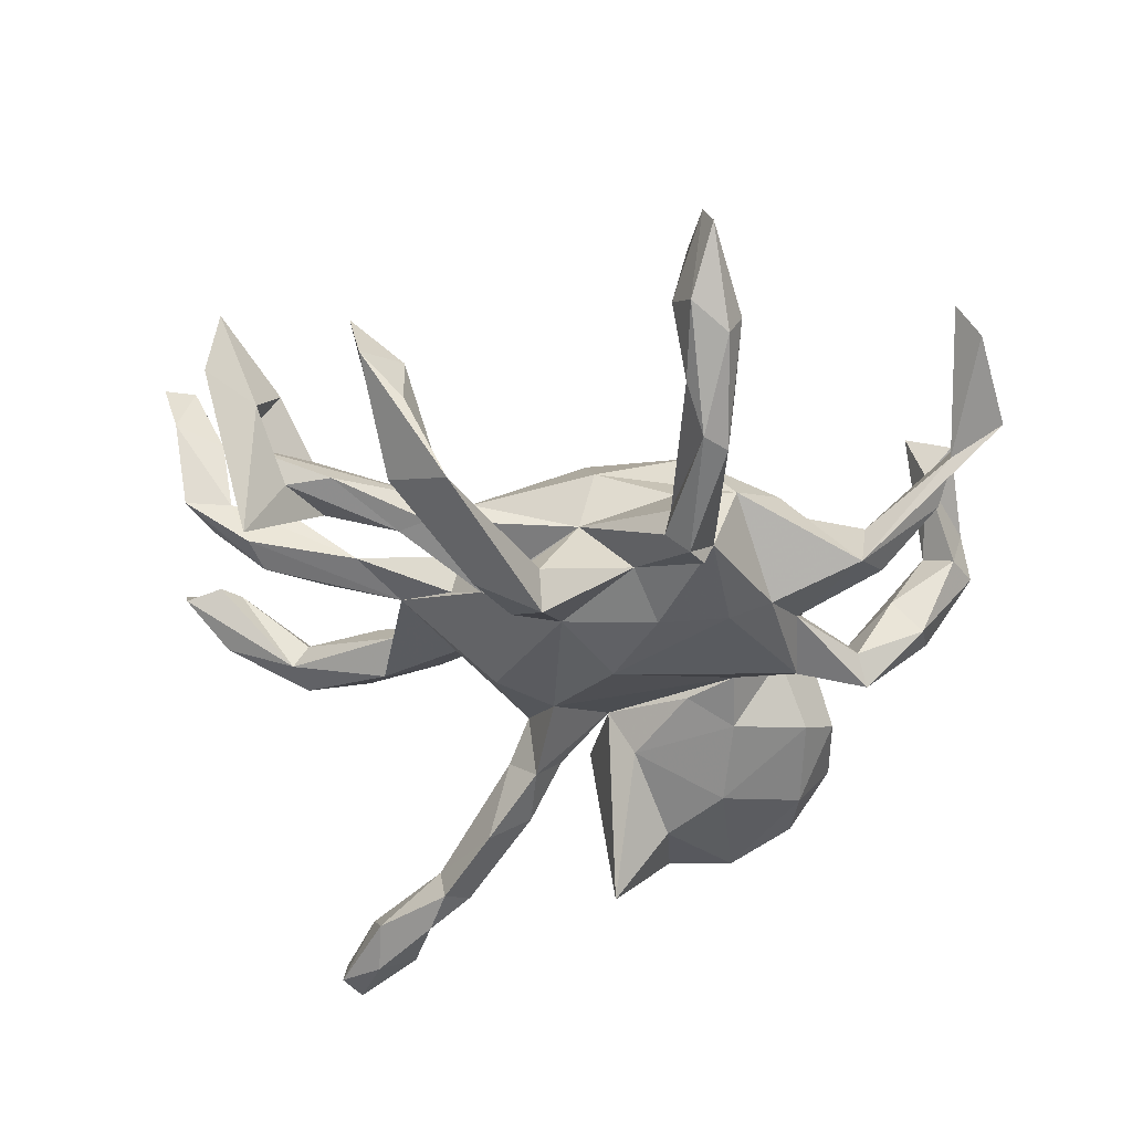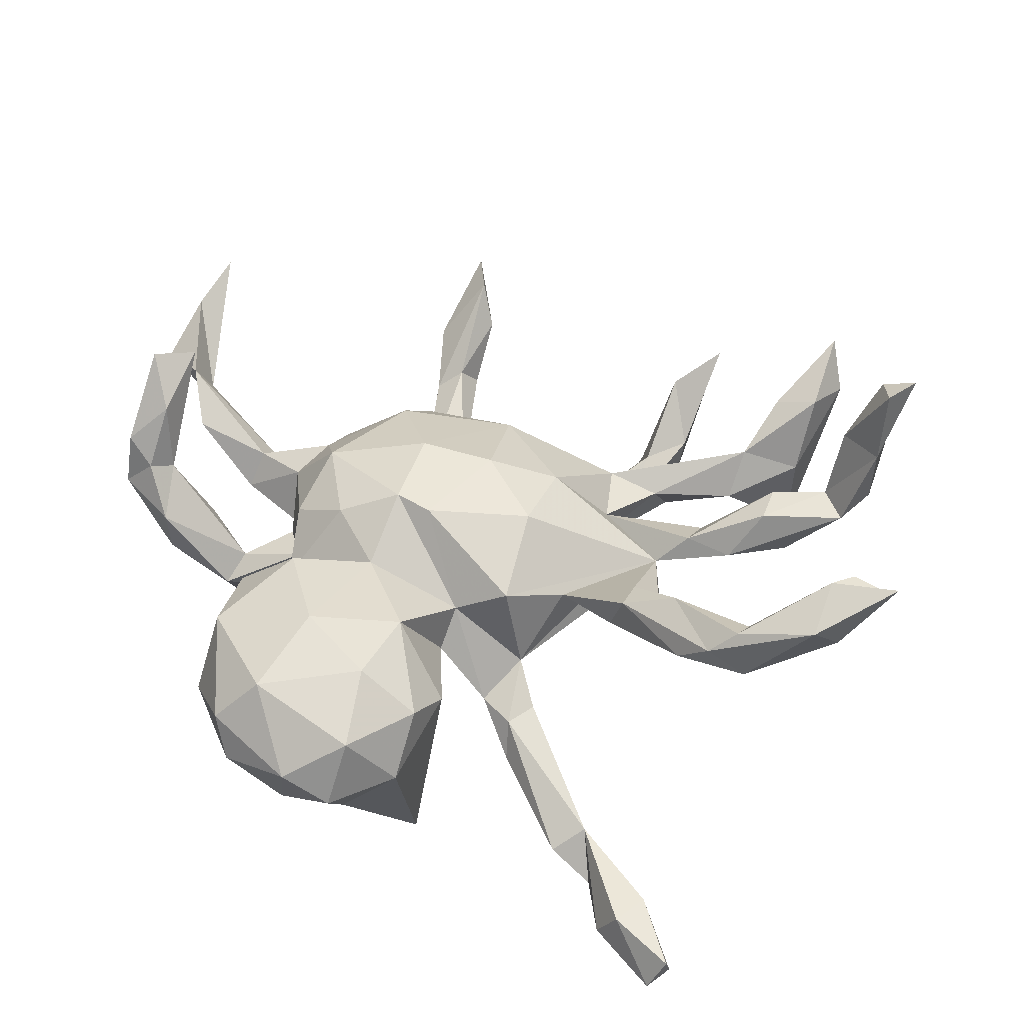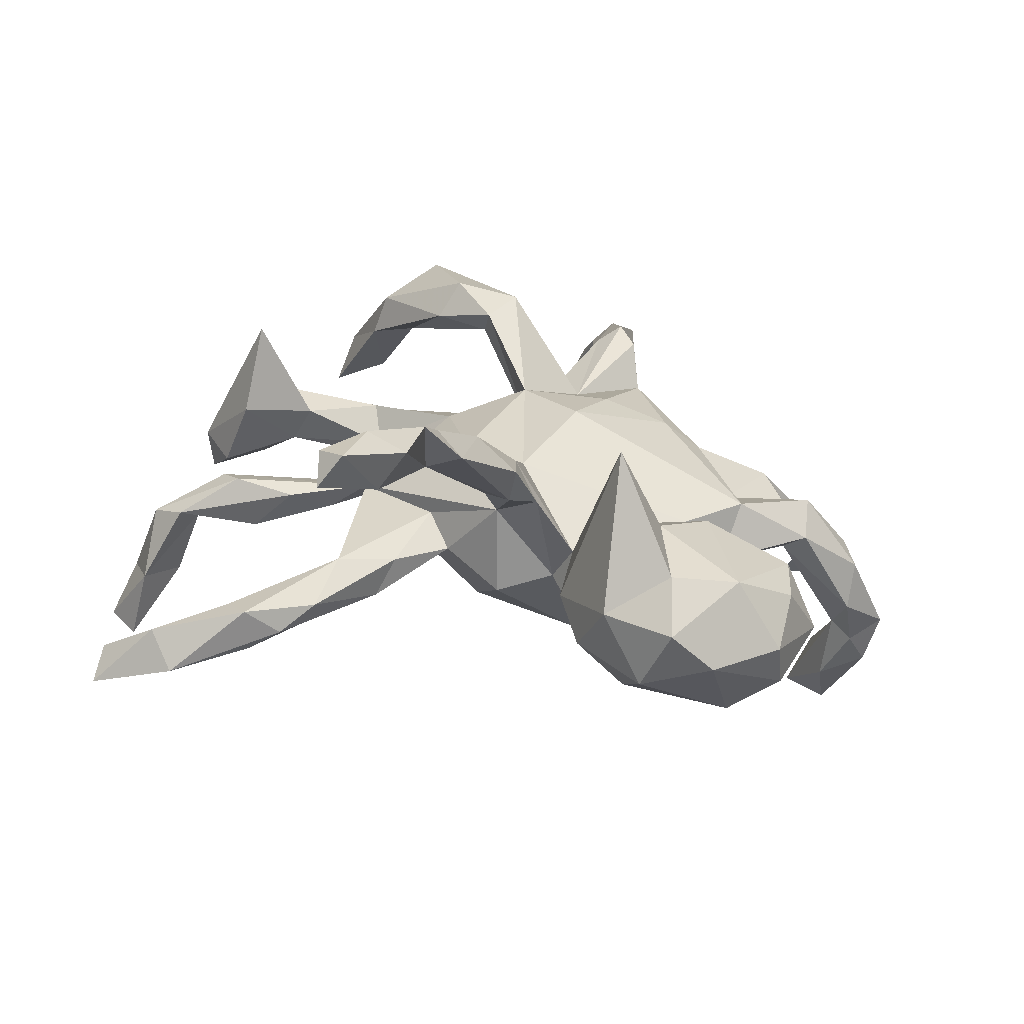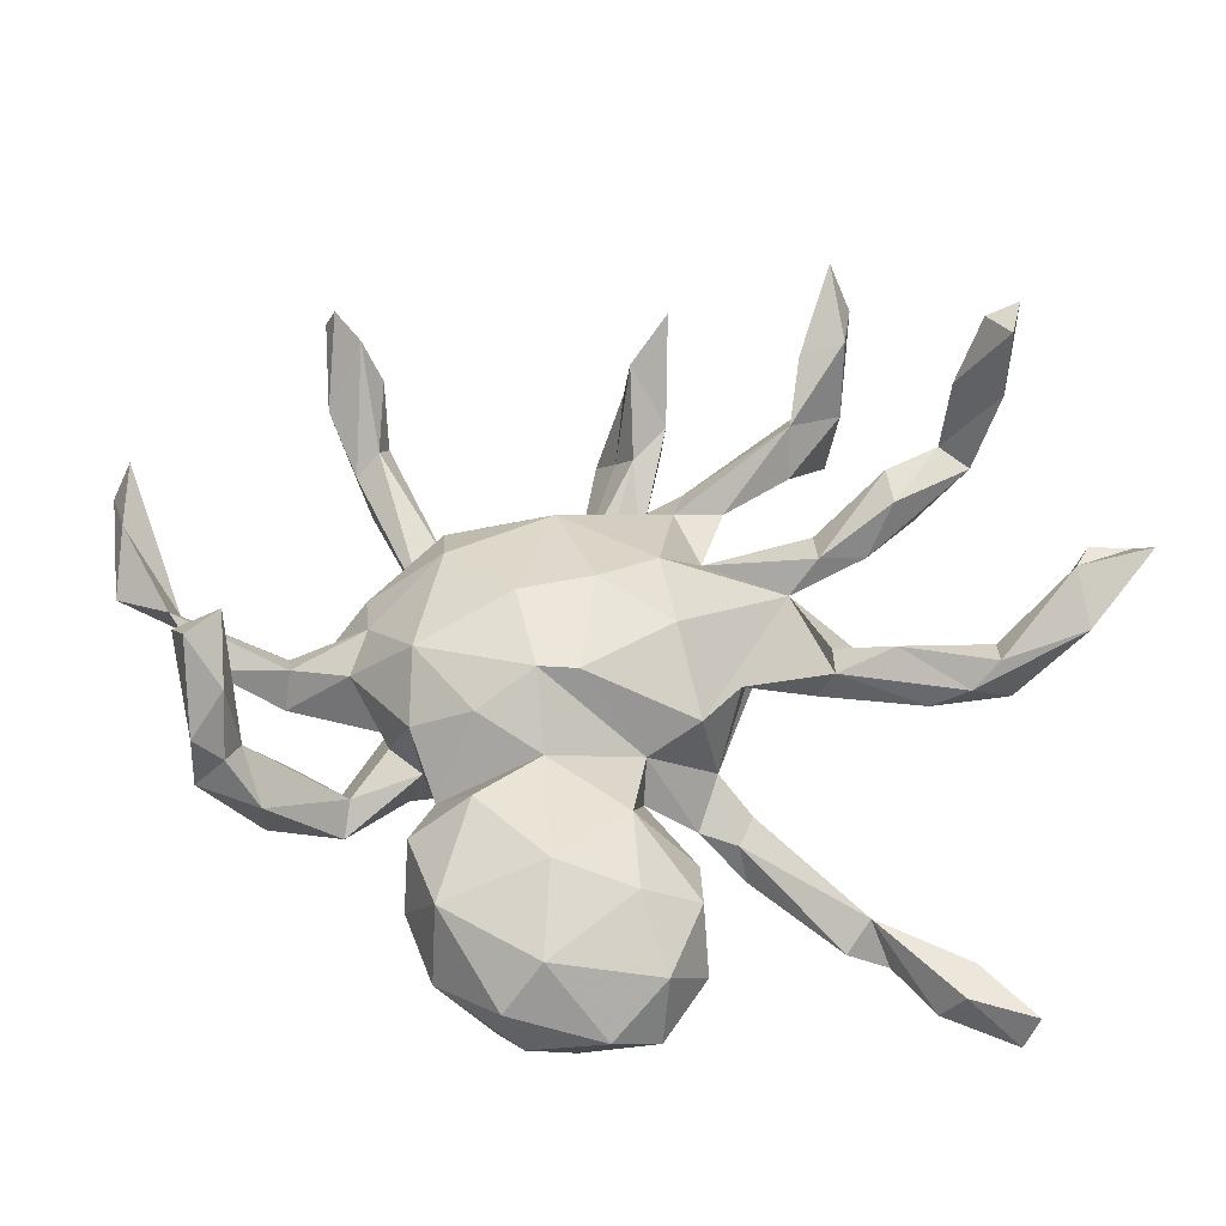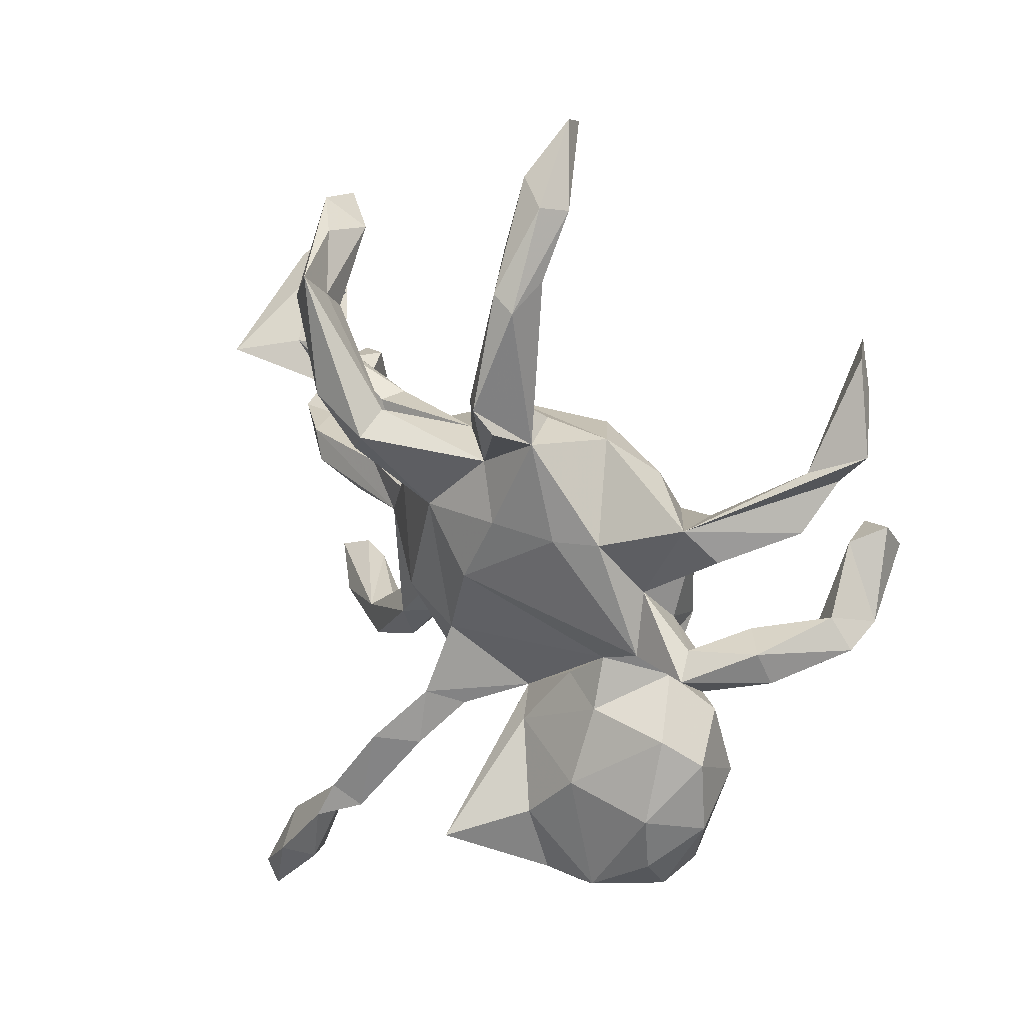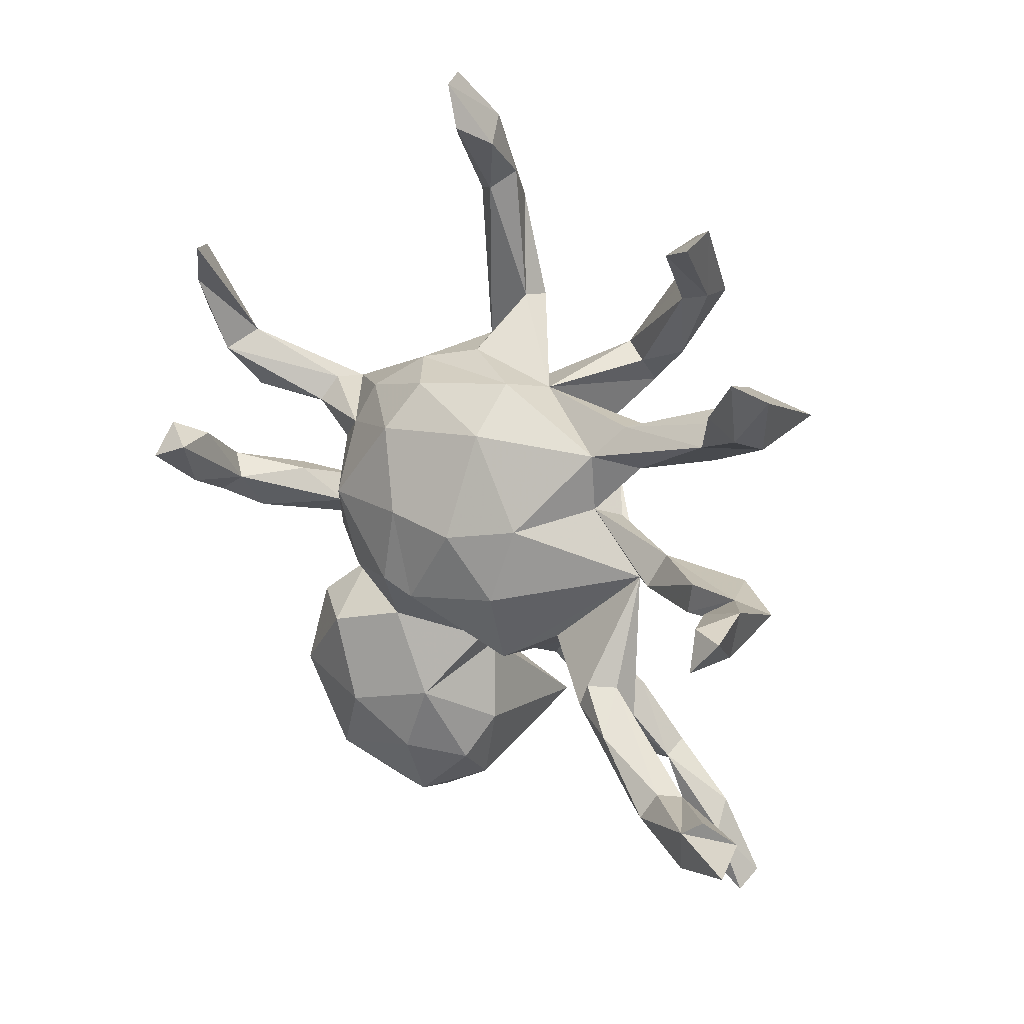
<metadata>
{"format":"obj","ext":"obj","renderer":"f3d","projection":"perspective","resolution":1024,"background":"white","views":[{"elev":-43.4,"azim":176.1,"up":"+Z"},{"elev":42.5,"azim":6.1,"up":"+Z"},{"elev":-68.9,"azim":169.9,"up":"+Y"},{"elev":53.7,"azim":-25.8,"up":"+Z"},{"elev":26.2,"azim":-139.0,"up":"+Y"},{"elev":19.5,"azim":39.8,"up":"+Y"}]}
</metadata>
<code>
v 0.7753 0.07918 0.3862
v 0.7449 0.09555 0.284
v 0.7189 0.08797 0.3712
v 0.6482 0.4381 0.1886
v 0.7184 0.005541 0.2694
v 0.727 0.02098 0.3952
v 0.6676 0.3932 0.1057
v 0.6607 0.06538 0.265
v -0.07775 0.7537 0.03205
v -0.5945 0.4895 0.178
v -0.09316 0.8323 0.03573
v 0.5454 0.3436 0.103
v -0.6028 0.4197 0.198
v -0.556 0.4977 0.2402
v -0.1065 0.8484 -0.007241
v -0.6102 0.09032 0.3255
v 0.4292 0.5973 0.01339
v 0.6171 0.3203 0.1273
v 0.6389 -0.339 0.2815
v 0.7464 -0.3781 0.3121
v 0.7167 0.04198 0.1472
v 0.4105 0.615 -0.07619
v -0.05652 0.7164 -0.04443
v 0.3417 0.566 -0.04486
v -0.5414 0.1185 0.3132
v 0.637 0.04686 0.1412
v -0.5659 0.3037 0.07948
v -0.5694 0.12 0.2209
v 0.5783 0.3882 0.03335
v 0.4889 0.2632 0.03822
v 0.677 -0.3106 0.2731
v -0.5893 0.2734 0.1411
v 0.5906 0.2709 0.001292
v 0.03457 0.2091 0.1119
v 0.6076 0.3266 0.00552
v -0.6149 0.1457 0.2707
v -0.1059 0.04975 0.1894
v 0.5845 0.2943 -0.1594
v -0.07883 0.7626 -0.0894
v -0.5815 0.02574 0.2494
v 0.6574 -0.3888 0.1913
v 0.5423 0.04866 0.1311
v -0.1318 0.2721 0.07984
v -0.2807 0.04439 0.1546
v 0.4537 0.3074 -0.04135
v 0.0198 0.02569 0.1804
v -0.1109 0.6189 -0.102
v -0.6522 0.3415 0.1265
v 0.1395 0.04891 0.1289
v 0.5271 -0.009282 0.1225
v 0.5719 -0.003436 0.0408
v -0.1389 0.7284 -0.12
v -0.1637 0.1929 0.1439
v 0.6675 -0.004659 0.126
v 0.5076 -0.349 0.1732
v -0.3108 0.1603 0.07016
v 0.4886 -0.3909 0.1962
v 0.1014 -0.08785 0.1517
v 0.3217 0.1768 -0.009508
v 0.6003 0.04868 0.05631
v -0.6109 -0.02339 0.1498
v 0.282 0.2462 -0.01491
v 0.3702 0.4808 -0.136
v -0.1614 0.7159 -0.07096
v 0.6142 -0.4286 0.2452
v -0.2055 0.2915 -0.01342
v -0.1357 -0.09069 0.1842
v 0.2361 0.1895 0.02362
v -0.6497 0.000887 0.1946
v -0.07694 -0.1165 0.175
v 0.4683 -0.03679 0.04256
v 0.4149 0.04388 0.03206
v 0.377 -0.2801 0.1613
v 0.7402 -0.3354 0.2614
v 0.02702 0.2869 0.01647
v -0.08198 0.6485 -0.1438
v 0.3389 0.5851 -0.1426
v 0.2347 0.08499 0.01104
v 0.5266 0.2949 -0.05026
v -0.3648 0.112 0.03843
v -0.102 0.316 -0.05128
v 0.2959 0.2407 -0.06151
v -0.2421 -0.09835 0.1427
v 0.4649 0.2157 -0.0371
v -0.5641 0.1909 0.07555
v 0.3039 -0.2144 0.116
v 0.5043 -0.4124 0.121
v 0.5334 -0.36 0.1324
v 0.3574 0.4762 -0.2108
v -0.6607 -0.01512 0.105
v 0.3921 -0.01459 0.05786
v 0.3422 0.2198 -0.06892
v 0.4402 -0.3965 0.1547
v -0.4299 0.2115 -0.005059
v 0.3356 -0.02559 0.004246
v 0.3483 -0.2154 0.086
v 0.2866 -0.2576 0.116
v 0.07598 -0.228 0.08321
v -0.2857 0.232 0.03912
v 0.2028 0.1218 -0.105
v -0.159 0.6089 -0.1352
v -0.01621 -0.224 0.03911
v 0.389 -0.367 0.1069
v 0.3622 -0.2811 0.05061
v -0.3307 -0.04939 0.09119
v -0.4216 0.2023 -0.06949
v 0.05113 0.263 -0.08192
v -0.1731 -0.1945 0.1091
v -0.4428 0.1693 0.02939
v 0.2134 -0.1274 -0.003757
v -0.3061 -0.2324 0.1424
v -0.5753 0.003968 0.1306
v 0.2643 -0.2429 0.05058
v 0.2806 0.4975 -0.2096
v -0.467 0.142 -0.03083
v -0.2498 -0.384 0.1528
v 0.1182 0.331 -0.2434
v -0.0819 0.403 -0.173
v 0.296 0.4584 -0.1623
v -0.5803 -0.07276 0.06733
v -0.09796 -0.3436 0.1143
v -0.3548 -0.01463 0.000395
v 0.1731 -0.1729 0.04183
v -0.1118 0.5937 -0.2046
v -0.3335 0.05145 -0.06151
v -0.6206 0.0379 0.09842
v -0.1589 0.3172 -0.1617
v 0.2516 0.06032 -0.0509
v -0.1518 0.5679 -0.2045
v -0.509 0.008789 0.02003
v 0.2686 0.5523 -0.2749
v -0.03887 0.2459 -0.1504
v -0.147 -0.4681 0.1155
v -0.5782 -0.06073 -0.01303
v -0.4065 -0.2151 0.06625
v -0.4396 -0.0572 -0.02559
v -0.07157 0.3978 -0.2213
v -0.4218 -0.3561 0.1042
v 0.1585 0.3024 -0.2312
v 0.2488 0.3348 -0.2338
v -0.2456 -0.1129 -0.06146
v -0.2041 0.1432 -0.1566
v -0.2761 0.1448 -0.1192
v -0.01844 -0.4103 -0.002761
v 0.07078 0.1376 -0.1767
v -0.3286 -0.08629 0.01086
v 0.1681 -0.07913 -0.1263
v -0.3213 -0.5122 0.1084
v -0.3459 -0.05896 -0.09346
v -0.3351 -0.1506 0.02124
v -0.1099 0.3984 -0.2566
v 0.1573 0.2561 -0.2743
v -0.08571 0.1507 -0.1814
v -0.1372 0.355 -0.2374
v 0.1036 -0.2359 -0.07043
v -0.03951 -0.2629 -0.02698
v -0.4467 -0.01736 -0.07782
v -0.4453 -0.2819 -0.01998
v -0.1702 -0.1707 -0.06379
v -0.469 -0.09751 -0.06293
v 0.1115 0.3003 -0.3067
v -0.5608 -0.001936 -0.03372
v 0.06598 -0.1337 -0.1273
v -0.05466 -0.4916 0.04409
v 0.2206 0.3509 -0.301
v -0.02278 0.02688 -0.1878
v -0.08797 -0.2875 -0.0972
v 0.04173 -0.2937 -0.1191
v -0.158 -0.5882 0.05621
v -0.465 -0.05513 -0.1207
v -0.3968 -0.5272 0.03629
v -0.456 -0.4103 -0.02097
v 0.08804 -0.2625 -0.1754
v -0.3929 -0.3791 -0.1146
v 0.09152 -0.3368 -0.1296
v -0.2546 -0.2023 -0.09689
v -0.388 -0.2336 -0.0664
v 0.1334 -0.3022 -0.1223
v -0.3766 -0.5592 -0.03293
v -0.07989 -0.5635 -0.04551
v -0.3901 -0.4822 -0.1
v -0.2484 -0.3366 -0.1518
v -0.1879 -0.6274 -0.052
v -0.2666 -0.6183 -0.003151
v -0.0653 -0.4598 -0.2917
v 0.091 -0.3673 -0.1931
v 0.1647 -0.3628 -0.2423
v -0.1586 -0.4294 -0.164
v 0.2456 -0.4954 -0.2225
v -0.2877 -0.5489 -0.1341
v -0.1757 -0.563 -0.1291
v 0.3165 -0.6771 -0.2388
v 0.1909 -0.5205 -0.2563
v 0.2365 -0.4822 -0.2833
v 0.3482 -0.5815 -0.2817
v 0.2588 -0.5472 -0.3077
v 0.3609 -0.6291 -0.2384
v 0.2822 -0.6574 -0.2988
v 0.4081 -0.7509 -0.254
v 0.4139 -0.724 -0.3044
v 0.3775 -0.7571 -0.3136
v 0.3476 -0.657 -0.3234
f 168 175 155
f 178 155 175
f 102 168 155
f 186 175 168
f 141 166 163
f 145 163 166
f 156 141 163
f 149 166 141
f 177 150 176
f 141 176 150
f 182 177 176
f 158 150 177
f 149 141 146
f 150 146 141
f 160 149 146
f 136 160 146
f 170 149 160
f 157 136 122
f 146 122 136
f 125 157 122
f 130 136 157
f 80 125 122
f 170 157 125
f 149 170 125
f 162 157 170
f 150 158 135
f 138 135 158
f 111 150 135
f 174 158 177
f 120 160 136
f 112 136 130
f 162 130 157
f 134 160 120
f 112 120 136
f 170 134 162
f 90 162 134
f 160 134 170
f 126 130 162
f 138 171 148
f 184 148 171
f 116 138 148
f 172 171 138
f 158 172 138
f 179 171 172
f 174 172 158
f 111 135 138
f 90 134 120
f 161 165 152
f 140 152 165
f 145 161 152
f 131 165 161
f 173 155 178
f 187 173 178
f 163 155 173
f 189 178 175
f 173 186 168
f 193 175 186
f 173 168 156
f 102 156 168
f 163 173 156
f 187 186 173
f 144 180 185
f 191 185 180
f 156 144 185
f 164 180 144
f 121 144 156
f 167 156 185
f 159 156 167
f 188 167 185
f 28 36 25
f 16 25 36
f 112 28 25
f 69 36 28
f 40 112 25
f 16 40 25
f 61 112 40
f 10 14 27
f 13 27 14
f 48 10 27
f 13 14 10
f 27 13 32
f 48 32 13
f 94 27 32
f 53 37 34
f 46 34 37
f 43 53 34
f 44 37 53
f 64 101 9
f 47 9 101
f 11 64 9
f 129 101 64
f 15 64 11
f 23 11 9
f 70 46 37
f 49 34 46
f 58 49 46
f 68 34 49
f 64 15 52
f 39 52 15
f 129 64 52
f 11 39 15
f 23 39 11
f 76 39 23
f 65 19 57
f 55 57 19
f 20 19 65
f 93 65 57
f 88 19 31
f 74 31 19
f 22 17 63
f 24 63 17
f 30 35 62
f 45 62 35
f 68 30 62
f 50 54 26
f 5 26 54
f 42 50 26
f 71 54 50
f 91 50 42
f 12 35 30
f 77 24 22
f 17 22 24
f 114 24 77
f 148 169 133
f 164 133 169
f 116 148 133
f 184 169 148
f 149 125 143
f 106 143 125
f 159 176 141
f 149 143 142
f 127 142 143
f 166 149 142
f 167 176 159
f 156 159 141
f 180 164 169
f 121 133 164
f 153 166 142
f 121 156 102
f 144 121 164
f 145 166 153
f 127 153 142
f 154 127 151
f 129 151 127
f 132 154 151
f 132 127 154
f 137 132 151
f 107 132 137
f 124 137 151
f 132 153 127
f 20 74 19
f 88 31 74
f 30 18 12
f 4 12 18
f 33 18 30
f 181 172 174
f 190 181 174
f 179 172 181
f 191 183 190
f 184 190 183
f 188 191 190
f 180 183 191
f 190 184 179
f 171 179 184
f 181 190 179
f 169 184 183
f 182 188 190
f 185 191 188
f 182 190 174
f 177 182 174
f 167 188 182
f 199 197 192
f 189 192 197
f 200 197 199
f 201 199 192
f 198 192 189
f 195 189 197
f 200 195 197
f 194 189 195
f 187 189 194
f 196 194 195
f 178 189 187
f 193 187 194
f 196 189 193
f 175 193 189
f 196 193 194
f 193 186 187
f 201 200 199
f 198 201 192
f 202 200 201
f 195 200 202
f 198 202 201
f 196 195 202
f 196 202 198
f 196 198 189
f 29 12 4
f 7 29 4
f 35 12 29
f 2 26 8
f 5 8 26
f 3 2 8
f 21 26 2
f 6 8 5
f 41 74 20
f 33 7 18
f 4 18 7
f 38 7 33
f 5 21 2
f 60 26 21
f 21 5 54
f 51 21 54
f 1 2 3
f 6 3 8
f 1 6 5
f 38 29 7
f 1 5 2
f 1 3 6
f 65 41 20
f 88 74 41
f 87 41 65
f 79 35 29
f 84 33 30
f 51 60 21
f 95 60 51
f 71 51 54
f 72 26 60
f 72 42 26
f 79 29 38
f 84 79 38
f 84 38 33
f 48 13 10
f 69 16 36
f 47 23 9
f 81 75 107
f 68 107 75
f 66 75 81
f 75 43 34
f 68 75 34
f 66 43 75
f 99 53 43
f 56 44 53
f 67 37 44
f 126 28 112
f 92 45 79
f 35 79 45
f 84 92 79
f 82 45 92
f 127 66 81
f 98 58 70
f 46 70 58
f 102 98 70
f 95 58 98
f 67 70 37
f 99 43 66
f 102 70 67
f 108 102 67
f 56 53 99
f 83 67 44
f 80 44 56
f 106 56 99
f 105 83 44
f 108 67 83
f 105 44 80
f 109 94 32
f 106 27 94
f 69 61 40
f 120 112 61
f 109 32 85
f 106 85 32
f 106 48 27
f 106 32 48
f 16 69 40
f 90 61 69
f 28 126 69
f 90 69 126
f 59 92 84
f 22 63 89
f 140 89 63
f 131 22 89
f 165 131 89
f 77 22 131
f 114 77 131
f 117 114 131
f 95 51 71
f 91 95 71
f 124 129 52
f 76 23 47
f 118 76 47
f 127 47 101
f 78 68 49
f 49 58 95
f 78 49 95
f 124 39 76
f 62 107 68
f 59 68 78
f 91 78 95
f 96 95 86
f 97 86 95
f 97 73 86
f 96 86 73
f 93 73 97
f 103 93 97
f 57 73 93
f 96 73 55
f 57 55 73
f 88 96 55
f 68 59 30
f 84 30 59
f 78 91 72
f 42 72 91
f 128 78 72
f 88 55 19
f 87 65 93
f 103 87 93
f 124 52 39
f 121 108 116
f 111 116 108
f 133 121 116
f 102 108 121
f 150 111 108
f 138 116 111
f 106 99 66
f 143 106 66
f 118 127 81
f 143 66 127
f 129 127 101
f 118 47 127
f 107 118 81
f 137 118 107
f 151 129 124
f 118 124 76
f 123 95 98
f 155 123 98
f 97 95 123
f 113 97 123
f 110 113 123
f 103 97 113
f 155 95 110
f 104 110 95
f 96 104 95
f 113 110 104
f 147 100 95
f 128 95 100
f 155 147 95
f 145 100 147
f 72 95 128
f 78 128 100
f 119 114 117
f 161 117 131
f 91 71 50
f 95 72 60
f 82 62 45
f 119 63 24
f 88 41 87
f 107 62 82
f 100 82 92
f 114 119 24
f 140 63 119
f 139 119 117
f 107 139 117
f 140 119 139
f 152 140 139
f 140 165 89
f 90 126 162
f 120 61 90
f 126 112 130
f 115 109 85
f 106 115 85
f 80 109 115
f 56 106 94
f 56 94 109
f 109 80 56
f 125 80 115
f 122 105 80
f 146 105 122
f 150 108 83
f 105 150 83
f 146 150 105
f 132 145 153
f 98 102 155
f 161 145 132
f 147 163 145
f 155 163 147
f 107 145 152
f 117 161 132
f 107 117 132
f 100 145 107
f 139 107 152
f 182 176 167
f 183 180 169
f 124 118 137
f 110 123 155
f 82 100 107
f 103 113 104
f 59 78 100
f 92 59 100
f 88 104 96
f 87 103 104
f 87 104 88
f 115 106 125

</code>
